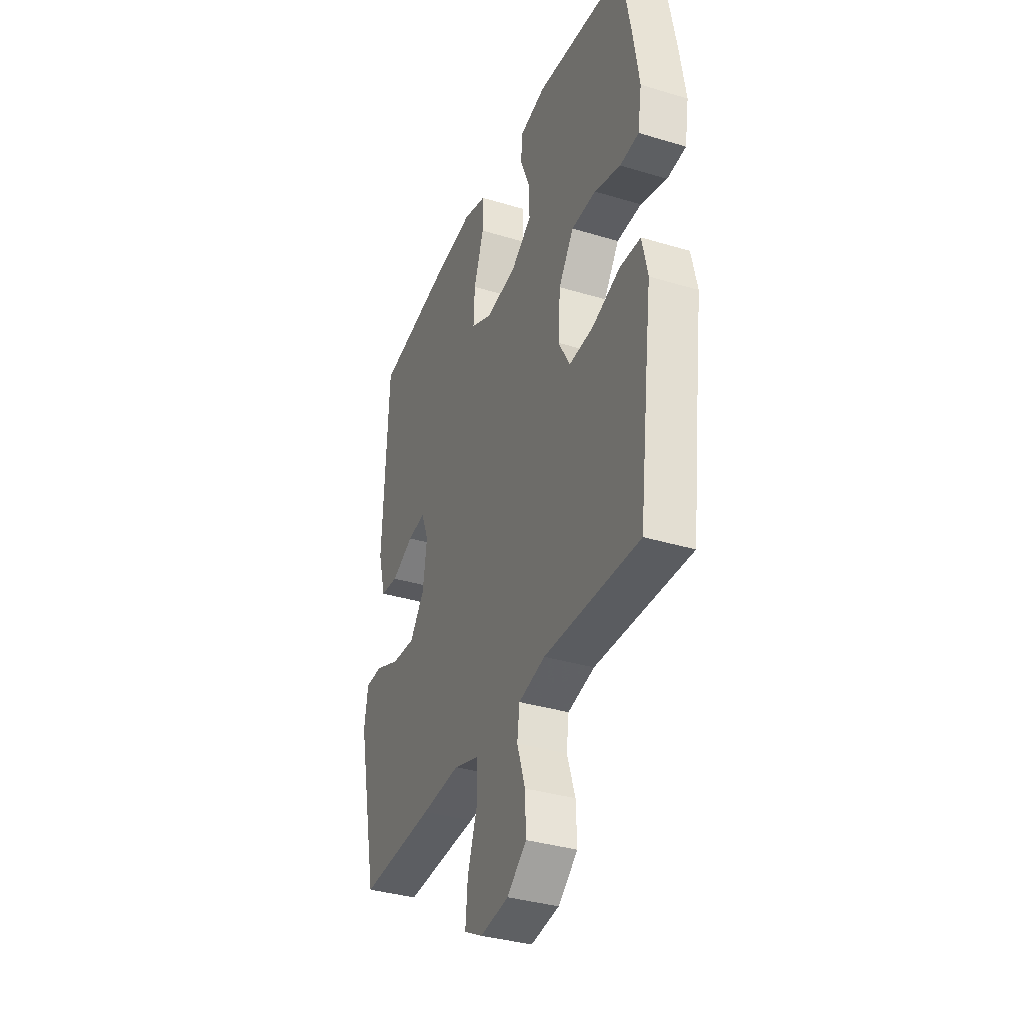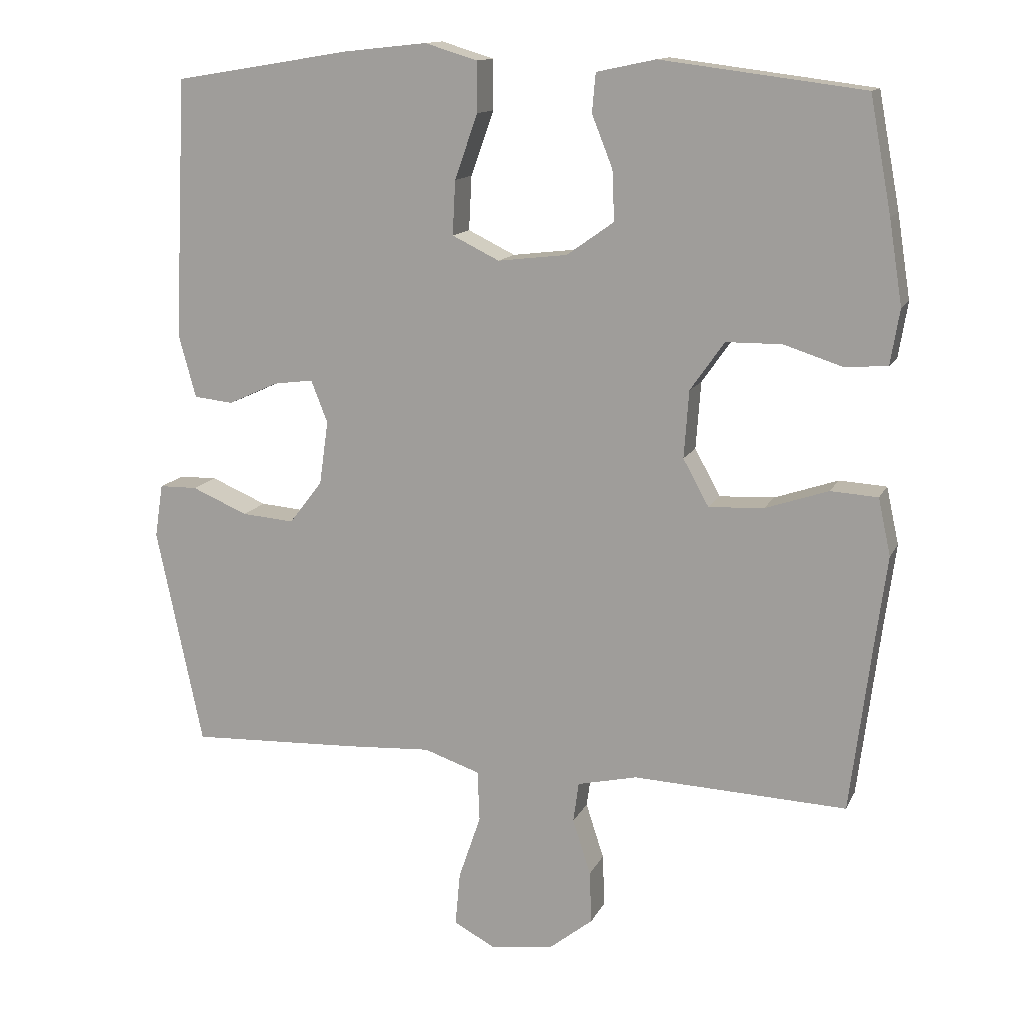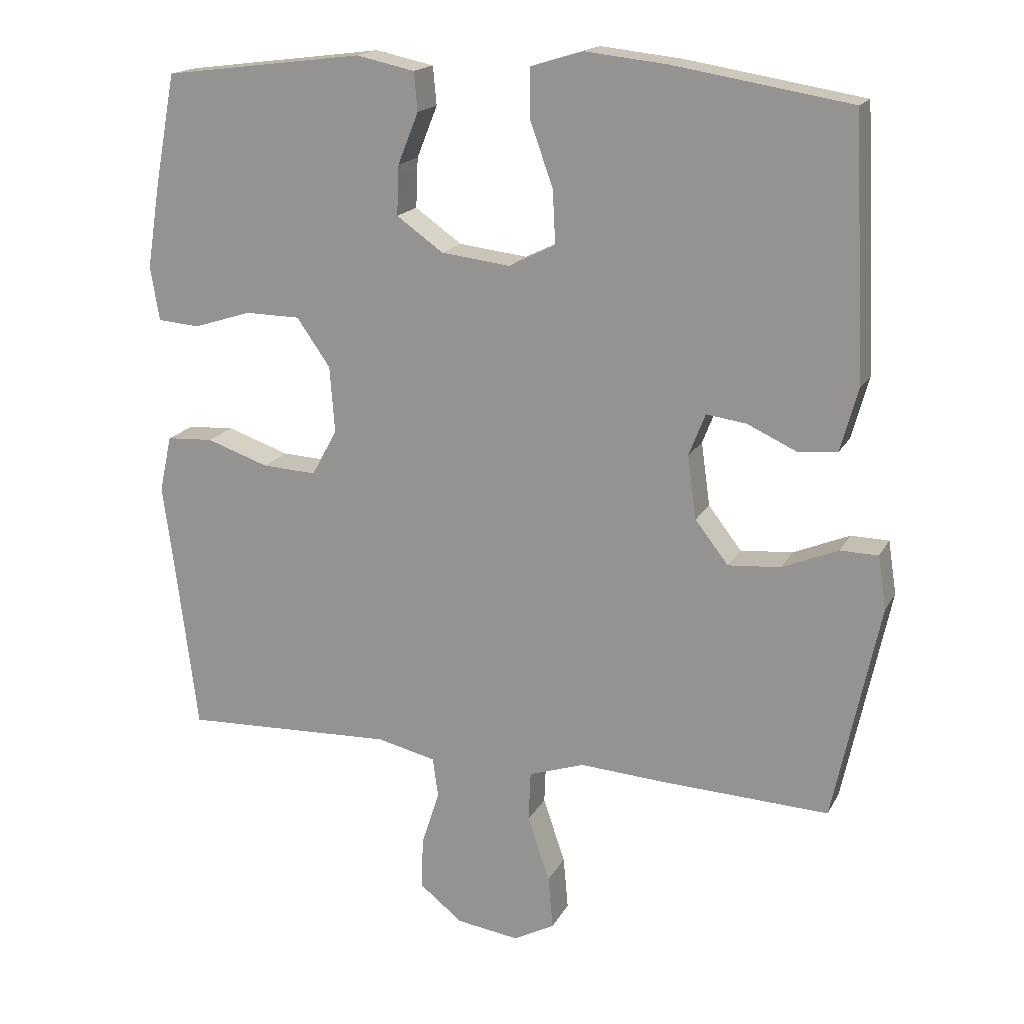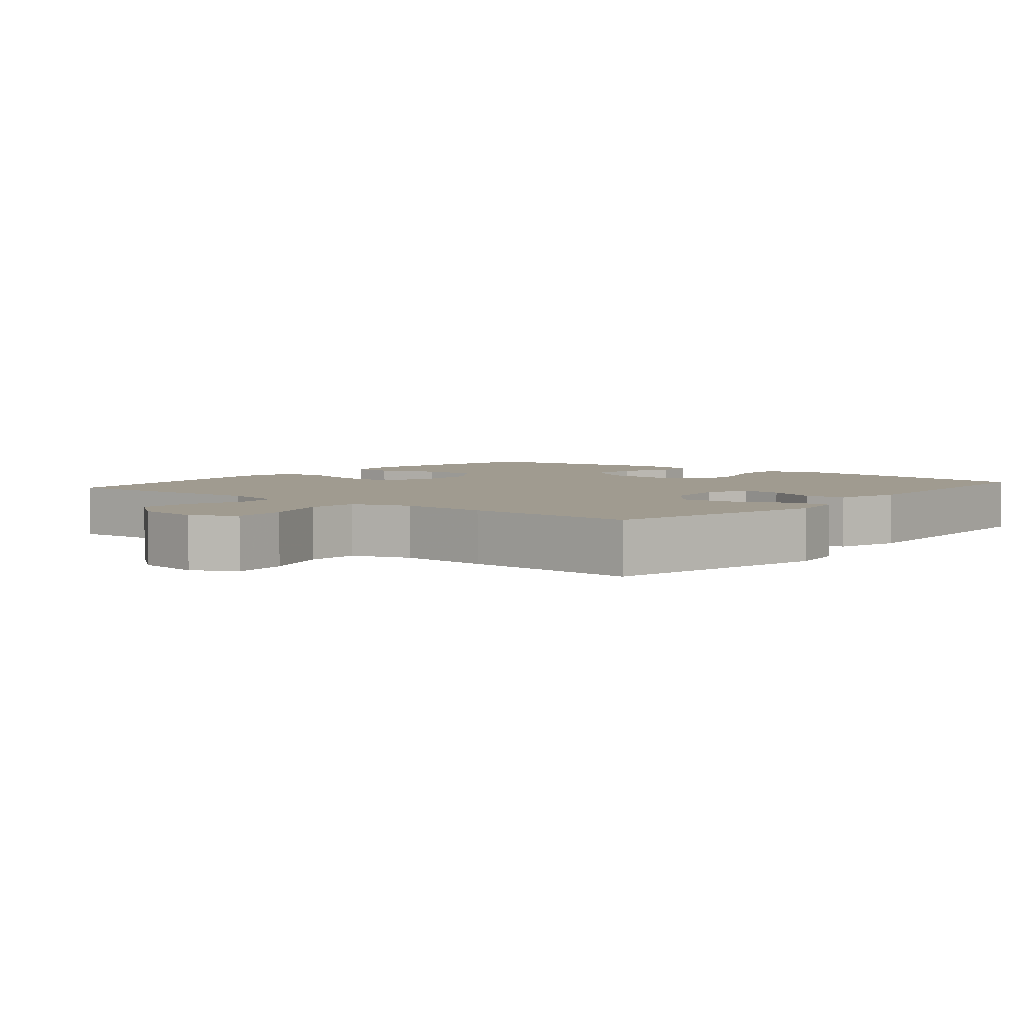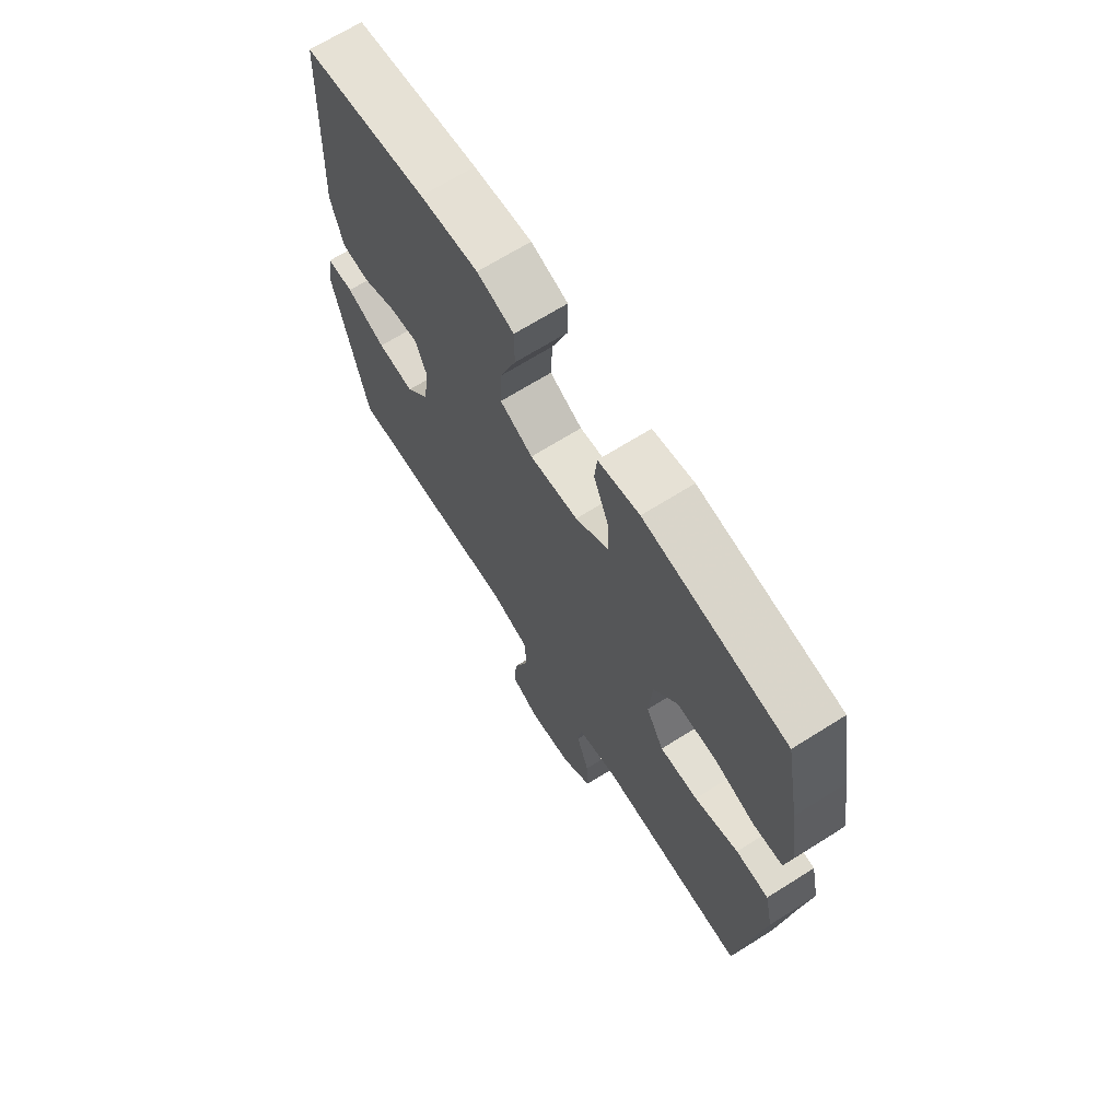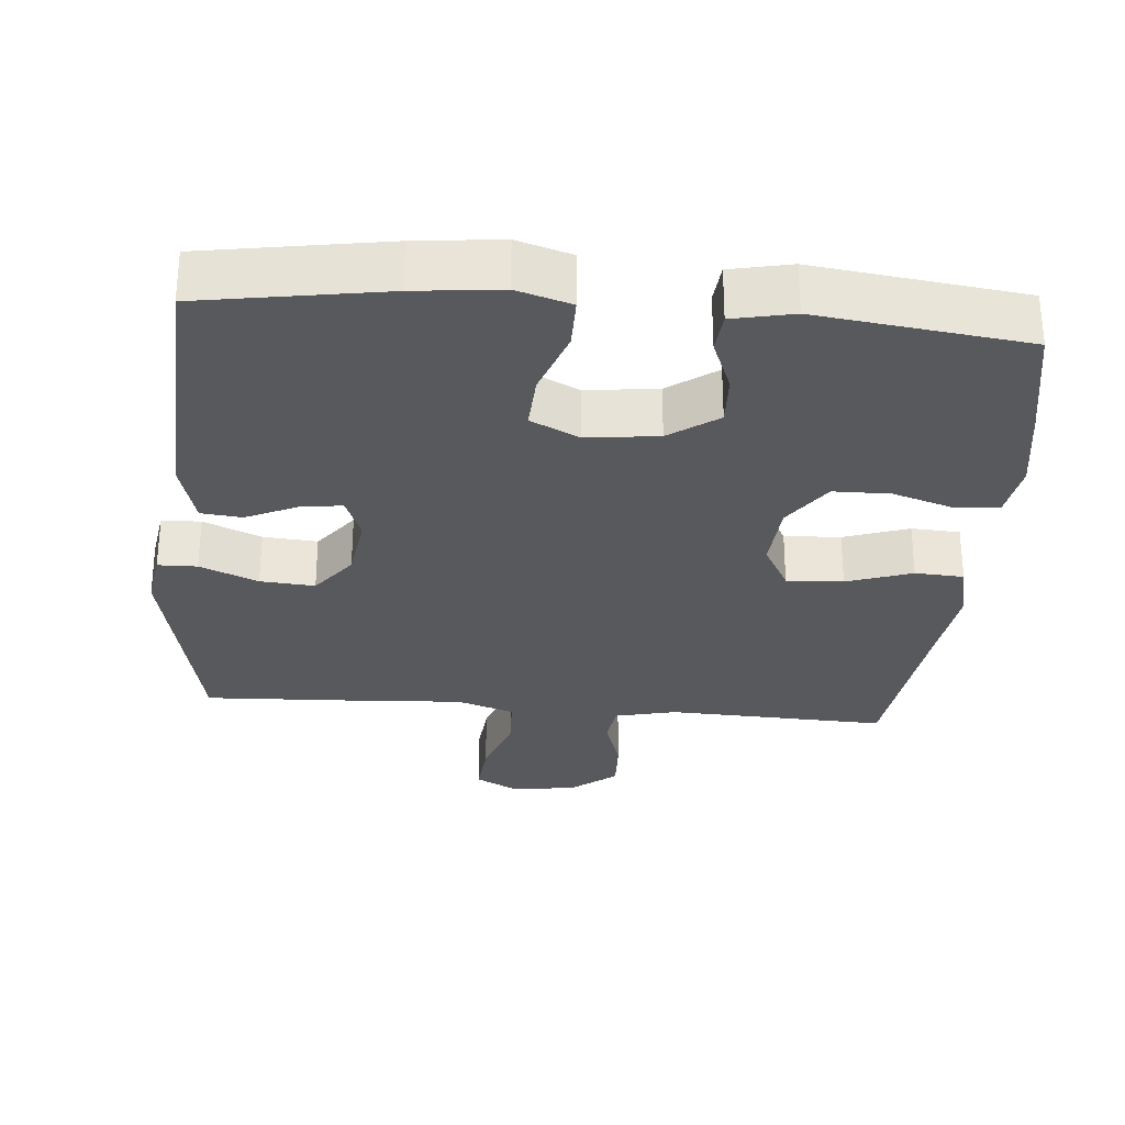
<metadata>
{"format":"obj","ext":"obj","renderer":"f3d","projection":"perspective","resolution":1024,"background":"white","views":[{"elev":-35.7,"azim":68.3,"up":"+Z"},{"elev":13.4,"azim":18.2,"up":"+Z"},{"elev":17.4,"azim":-159.7,"up":"+Z"},{"elev":4.2,"azim":-140.7,"up":"+Y"},{"elev":68.8,"azim":57.9,"up":"+Z"},{"elev":-29.8,"azim":-4.9,"up":"+Y"}]}
</metadata>
<code>
v 0.5 0.07 -0.5
v 0.192 0.07 -0.488
v 0.106 0.07 -0.508
v 0.098 0.07 -0.566
v 0.124 0.07 -0.646
v 0.127 0.07 -0.721
v 0.064 0.07 -0.771
v -0.027 0.07 -0.784
v -0.087 0.07 -0.752
v -0.08 0.07 -0.675
v -0.048 0.07 -0.581
v -0.051 0.07 -0.508
v -0.132 0.07 -0.481
v -0.257 0.07 -0.489
v -0.5 0.07 -0.5
v -0.567 0.07 -0.184
v -0.555 0.07 -0.107
v -0.5 0.07 -0.106
v -0.419 0.07 -0.14
v -0.343 0.07 -0.146
v -0.295 0.07 -0.084
v -0.282 0.07 0.008
v -0.306 0.07 0.069
v -0.364 0.07 0.061
v -0.436 0.07 0.028
v -0.493 0.07 0.034
v -0.518 0.07 0.125
v -0.5 0.07 0.5
v -0.244 0.07 0.542
v -0.124 0.07 0.555
v -0.048 0.07 0.532
v -0.048 0.07 0.46
v -0.081 0.07 0.367
v -0.085 0.07 0.289
v -0.017 0.07 0.256
v 0.083 0.07 0.268
v 0.151 0.07 0.316
v 0.148 0.07 0.388
v 0.118 0.07 0.463
v 0.123 0.07 0.519
v 0.208 0.07 0.537
v 0.5 0.07 0.5
v 0.531 0.07 0.335
v 0.55 0.07 0.215
v 0.537 0.07 0.136
v 0.476 0.07 0.131
v 0.391 0.07 0.158
v 0.311 0.07 0.157
v 0.262 0.07 0.087
v 0.255 0.07 -0.01
v 0.292 0.07 -0.077
v 0.371 0.07 -0.073
v 0.462 0.07 -0.042
v 0.53 0.07 -0.046
v 0.548 0.07 -0.128
v 0.531 0.07 -0.254
v 0.5 0 -0.5
v 0.192 0 -0.488
v 0.106 0 -0.508
v 0.098 0 -0.566
v 0.124 0 -0.646
v 0.127 0 -0.721
v 0.064 0 -0.771
v -0.027 0 -0.784
v -0.087 0 -0.752
v -0.08 0 -0.675
v -0.048 0 -0.581
v -0.051 0 -0.508
v -0.132 0 -0.481
v -0.257 0 -0.489
v -0.5 0 -0.5
v -0.567 0 -0.184
v -0.555 0 -0.107
v -0.5 0 -0.106
v -0.419 0 -0.14
v -0.343 0 -0.146
v -0.295 0 -0.084
v -0.282 0 0.008
v -0.306 0 0.069
v -0.364 0 0.061
v -0.436 0 0.028
v -0.493 0 0.034
v -0.518 0 0.125
v -0.5 0 0.5
v -0.244 0 0.542
v -0.124 0 0.555
v -0.048 0 0.532
v -0.048 0 0.46
v -0.081 0 0.367
v -0.085 0 0.289
v -0.017 0 0.256
v 0.083 0 0.268
v 0.151 0 0.316
v 0.148 0 0.388
v 0.118 0 0.463
v 0.123 0 0.519
v 0.208 0 0.537
v 0.5 0 0.5
v 0.531 0 0.335
v 0.55 0 0.215
v 0.537 0 0.136
v 0.476 0 0.131
v 0.391 0 0.158
v 0.311 0 0.157
v 0.262 0 0.087
v 0.255 0 -0.01
v 0.292 0 -0.077
v 0.371 0 -0.073
v 0.462 0 -0.042
v 0.53 0 -0.046
v 0.548 0 -0.128
v 0.531 0 -0.254
f 54 55 56
f 53 54 56
f 52 53 56
f 56 1 2
f 52 56 2
f 51 52 2
f 50 51 2 3
f 49 50 3
f 45 46 47
f 44 45 47
f 43 44 47
f 42 43 47
f 41 42 47
f 40 41 47
f 39 40 47
f 38 39 47
f 37 38 47 48
f 36 37 48 49
f 31 32 33
f 30 31 33
f 29 30 33
f 28 29 33
f 27 28 33
f 26 27 33
f 25 26 33
f 24 25 33
f 23 24 33 34
f 22 23 34 35
f 17 18 19
f 16 17 19
f 15 16 19
f 14 15 19
f 13 14 19
f 12 13 19 20
f 9 10 11
f 8 9 11
f 7 8 11
f 6 7 11
f 5 6 11
f 4 5 11
f 3 4 11 12
f 49 3 12
f 36 49 12
f 35 36 12
f 22 35 12
f 21 22 12
f 12 20 21
f 112 111 110
f 112 110 109
f 112 109 108
f 58 57 112
f 58 112 108
f 58 108 107
f 59 58 107 106
f 59 106 105
f 103 102 101
f 103 101 100
f 103 100 99
f 103 99 98
f 103 98 97
f 103 97 96
f 103 96 95
f 103 95 94
f 104 103 94 93
f 105 104 93 92
f 89 88 87
f 89 87 86
f 89 86 85
f 89 85 84
f 89 84 83
f 89 83 82
f 89 82 81
f 89 81 80
f 90 89 80 79
f 91 90 79 78
f 75 74 73
f 75 73 72
f 75 72 71
f 75 71 70
f 75 70 69
f 76 75 69 68
f 67 66 65
f 67 65 64
f 67 64 63
f 67 63 62
f 67 62 61
f 67 61 60
f 68 67 60 59
f 68 59 105
f 68 105 92
f 68 92 91
f 68 91 78
f 68 78 77
f 77 76 68
f 1 57 58 2
f 2 58 59 3
f 3 59 60 4
f 4 60 61 5
f 5 61 62 6
f 6 62 63 7
f 7 63 64 8
f 8 64 65 9
f 9 65 66 10
f 10 66 67 11
f 11 67 68 12
f 12 68 69 13
f 13 69 70 14
f 14 70 71 15
f 15 71 72 16
f 16 72 73 17
f 17 73 74 18
f 18 74 75 19
f 19 75 76 20
f 20 76 77 21
f 21 77 78 22
f 22 78 79 23
f 23 79 80 24
f 24 80 81 25
f 25 81 82 26
f 26 82 83 27
f 27 83 84 28
f 28 84 85 29
f 29 85 86 30
f 30 86 87 31
f 31 87 88 32
f 32 88 89 33
f 33 89 90 34
f 34 90 91 35
f 35 91 92 36
f 36 92 93 37
f 37 93 94 38
f 38 94 95 39
f 39 95 96 40
f 40 96 97 41
f 41 97 98 42
f 42 98 99 43
f 43 99 100 44
f 44 100 101 45
f 45 101 102 46
f 46 102 103 47
f 47 103 104 48
f 48 104 105 49
f 49 105 106 50
f 50 106 107 51
f 51 107 108 52
f 52 108 109 53
f 53 109 110 54
f 54 110 111 55
f 55 111 112 56
f 56 112 57 1

</code>
